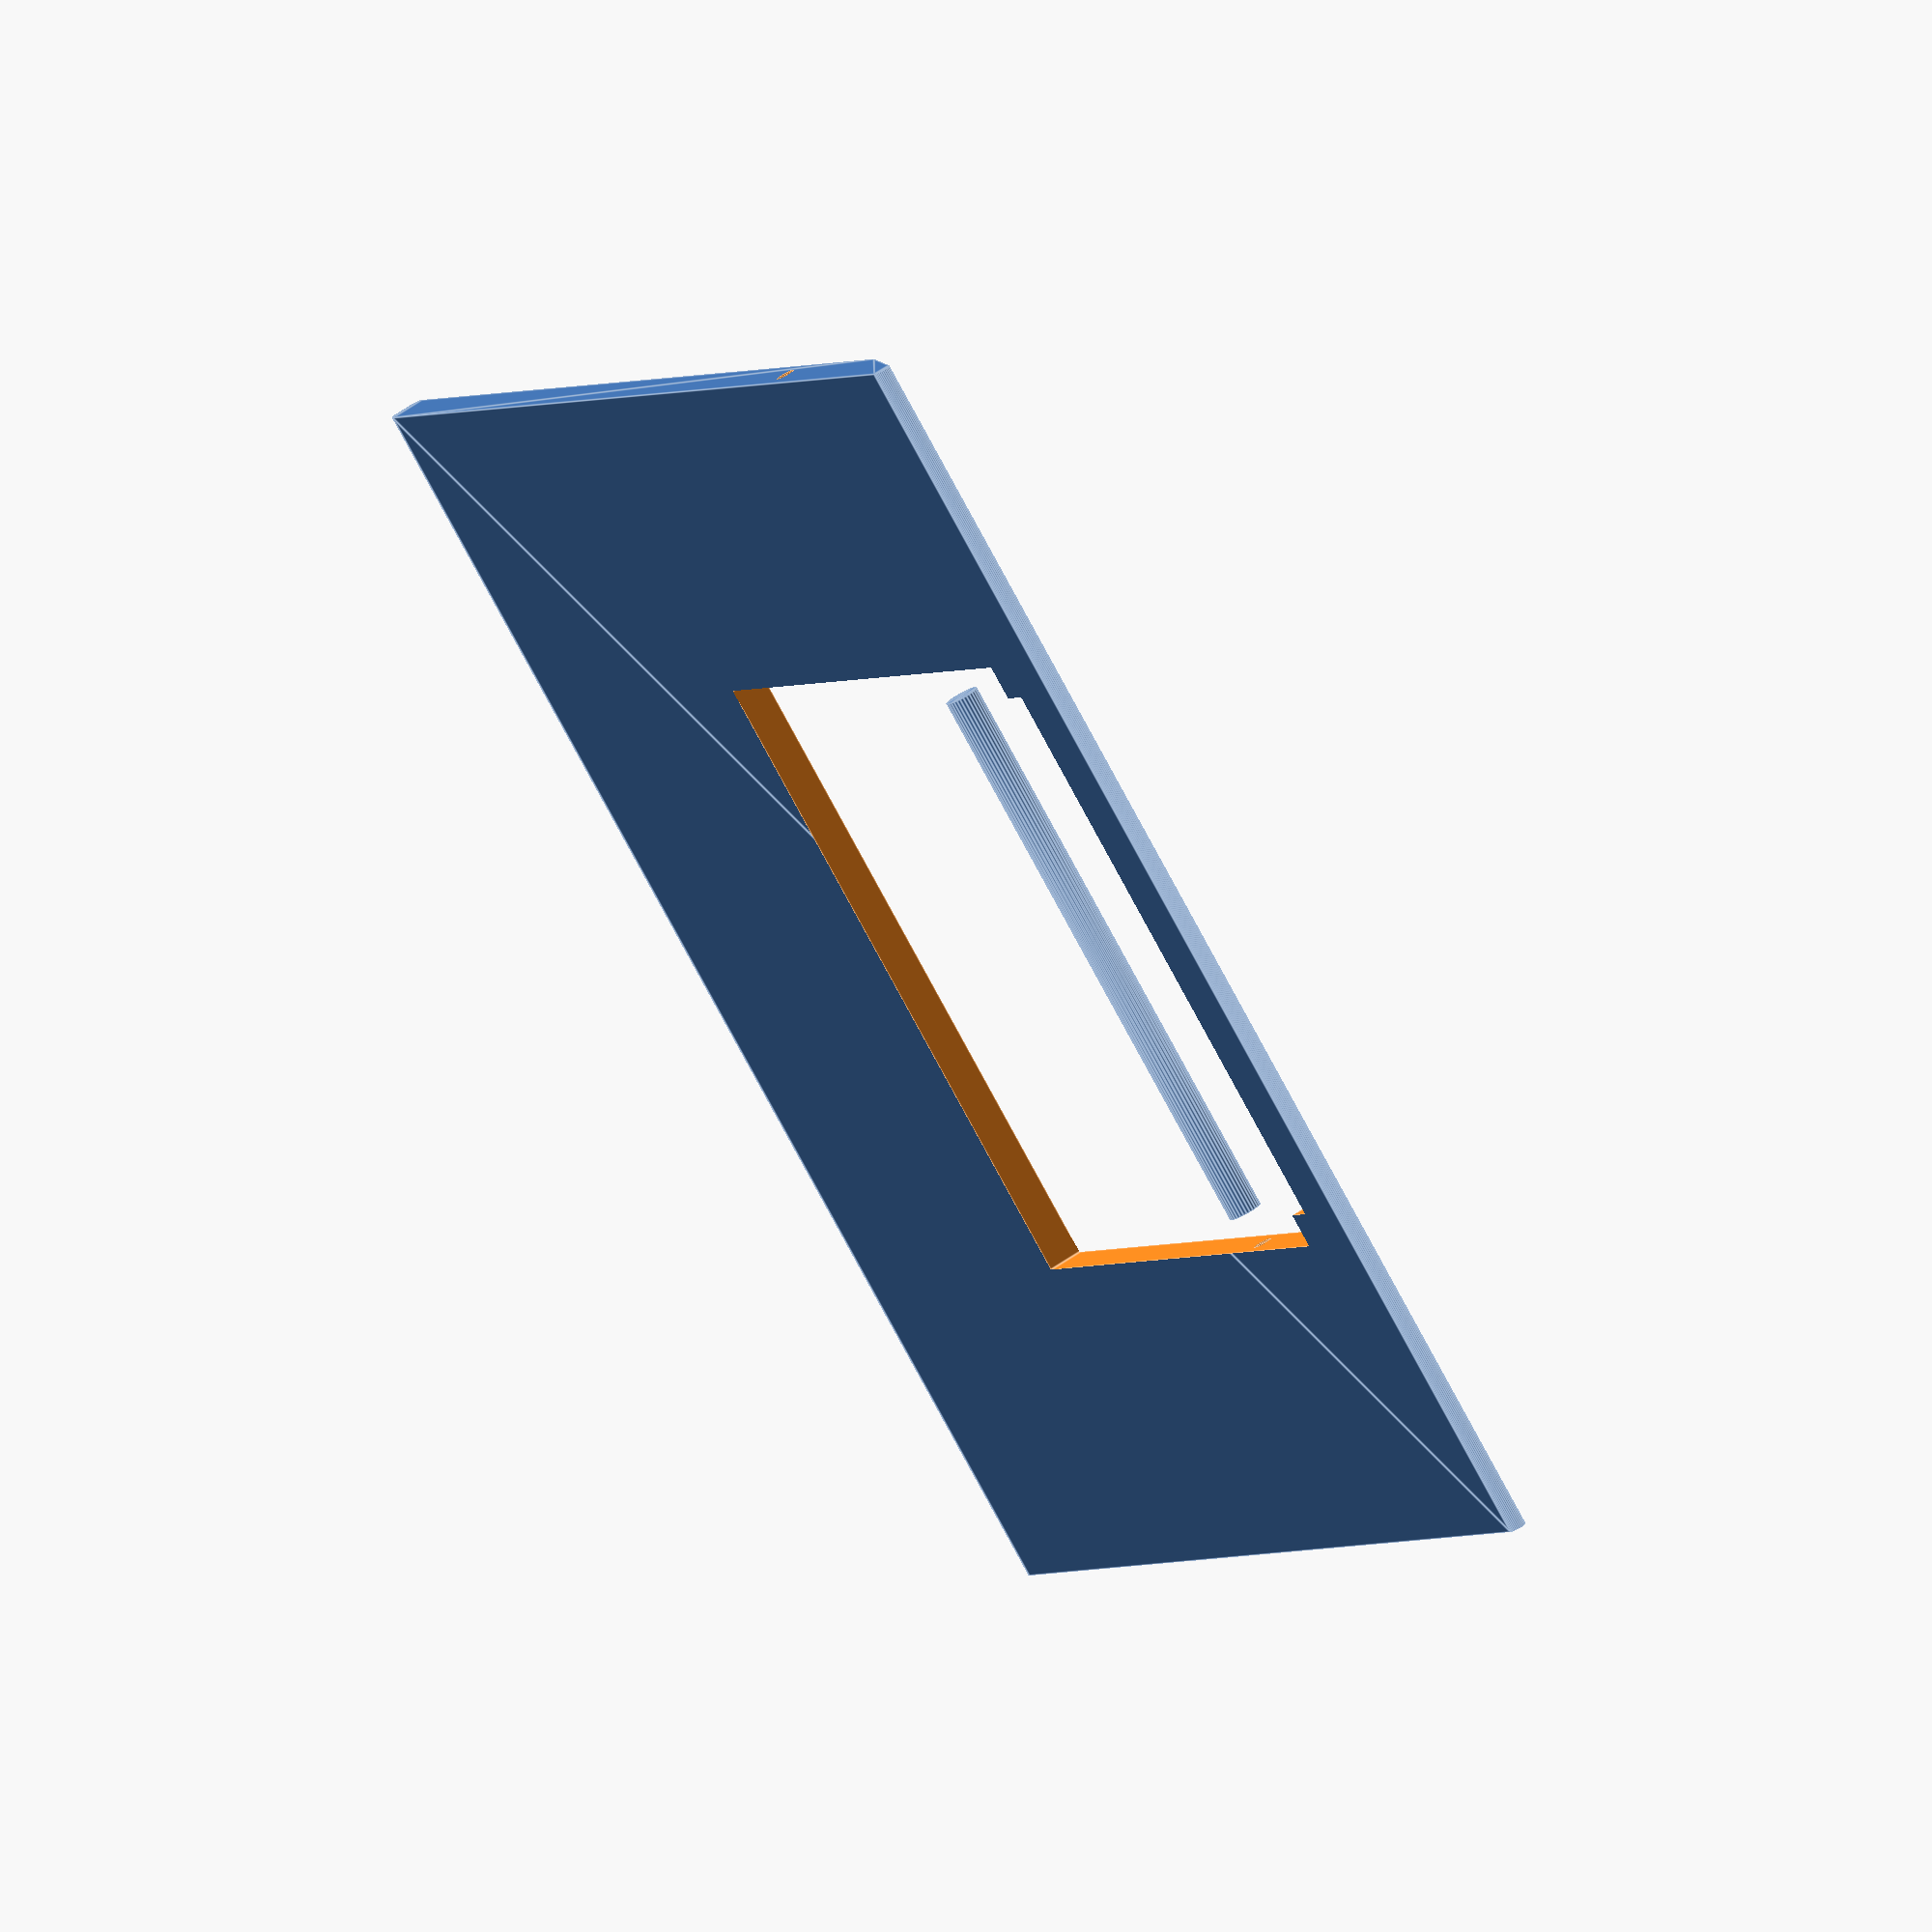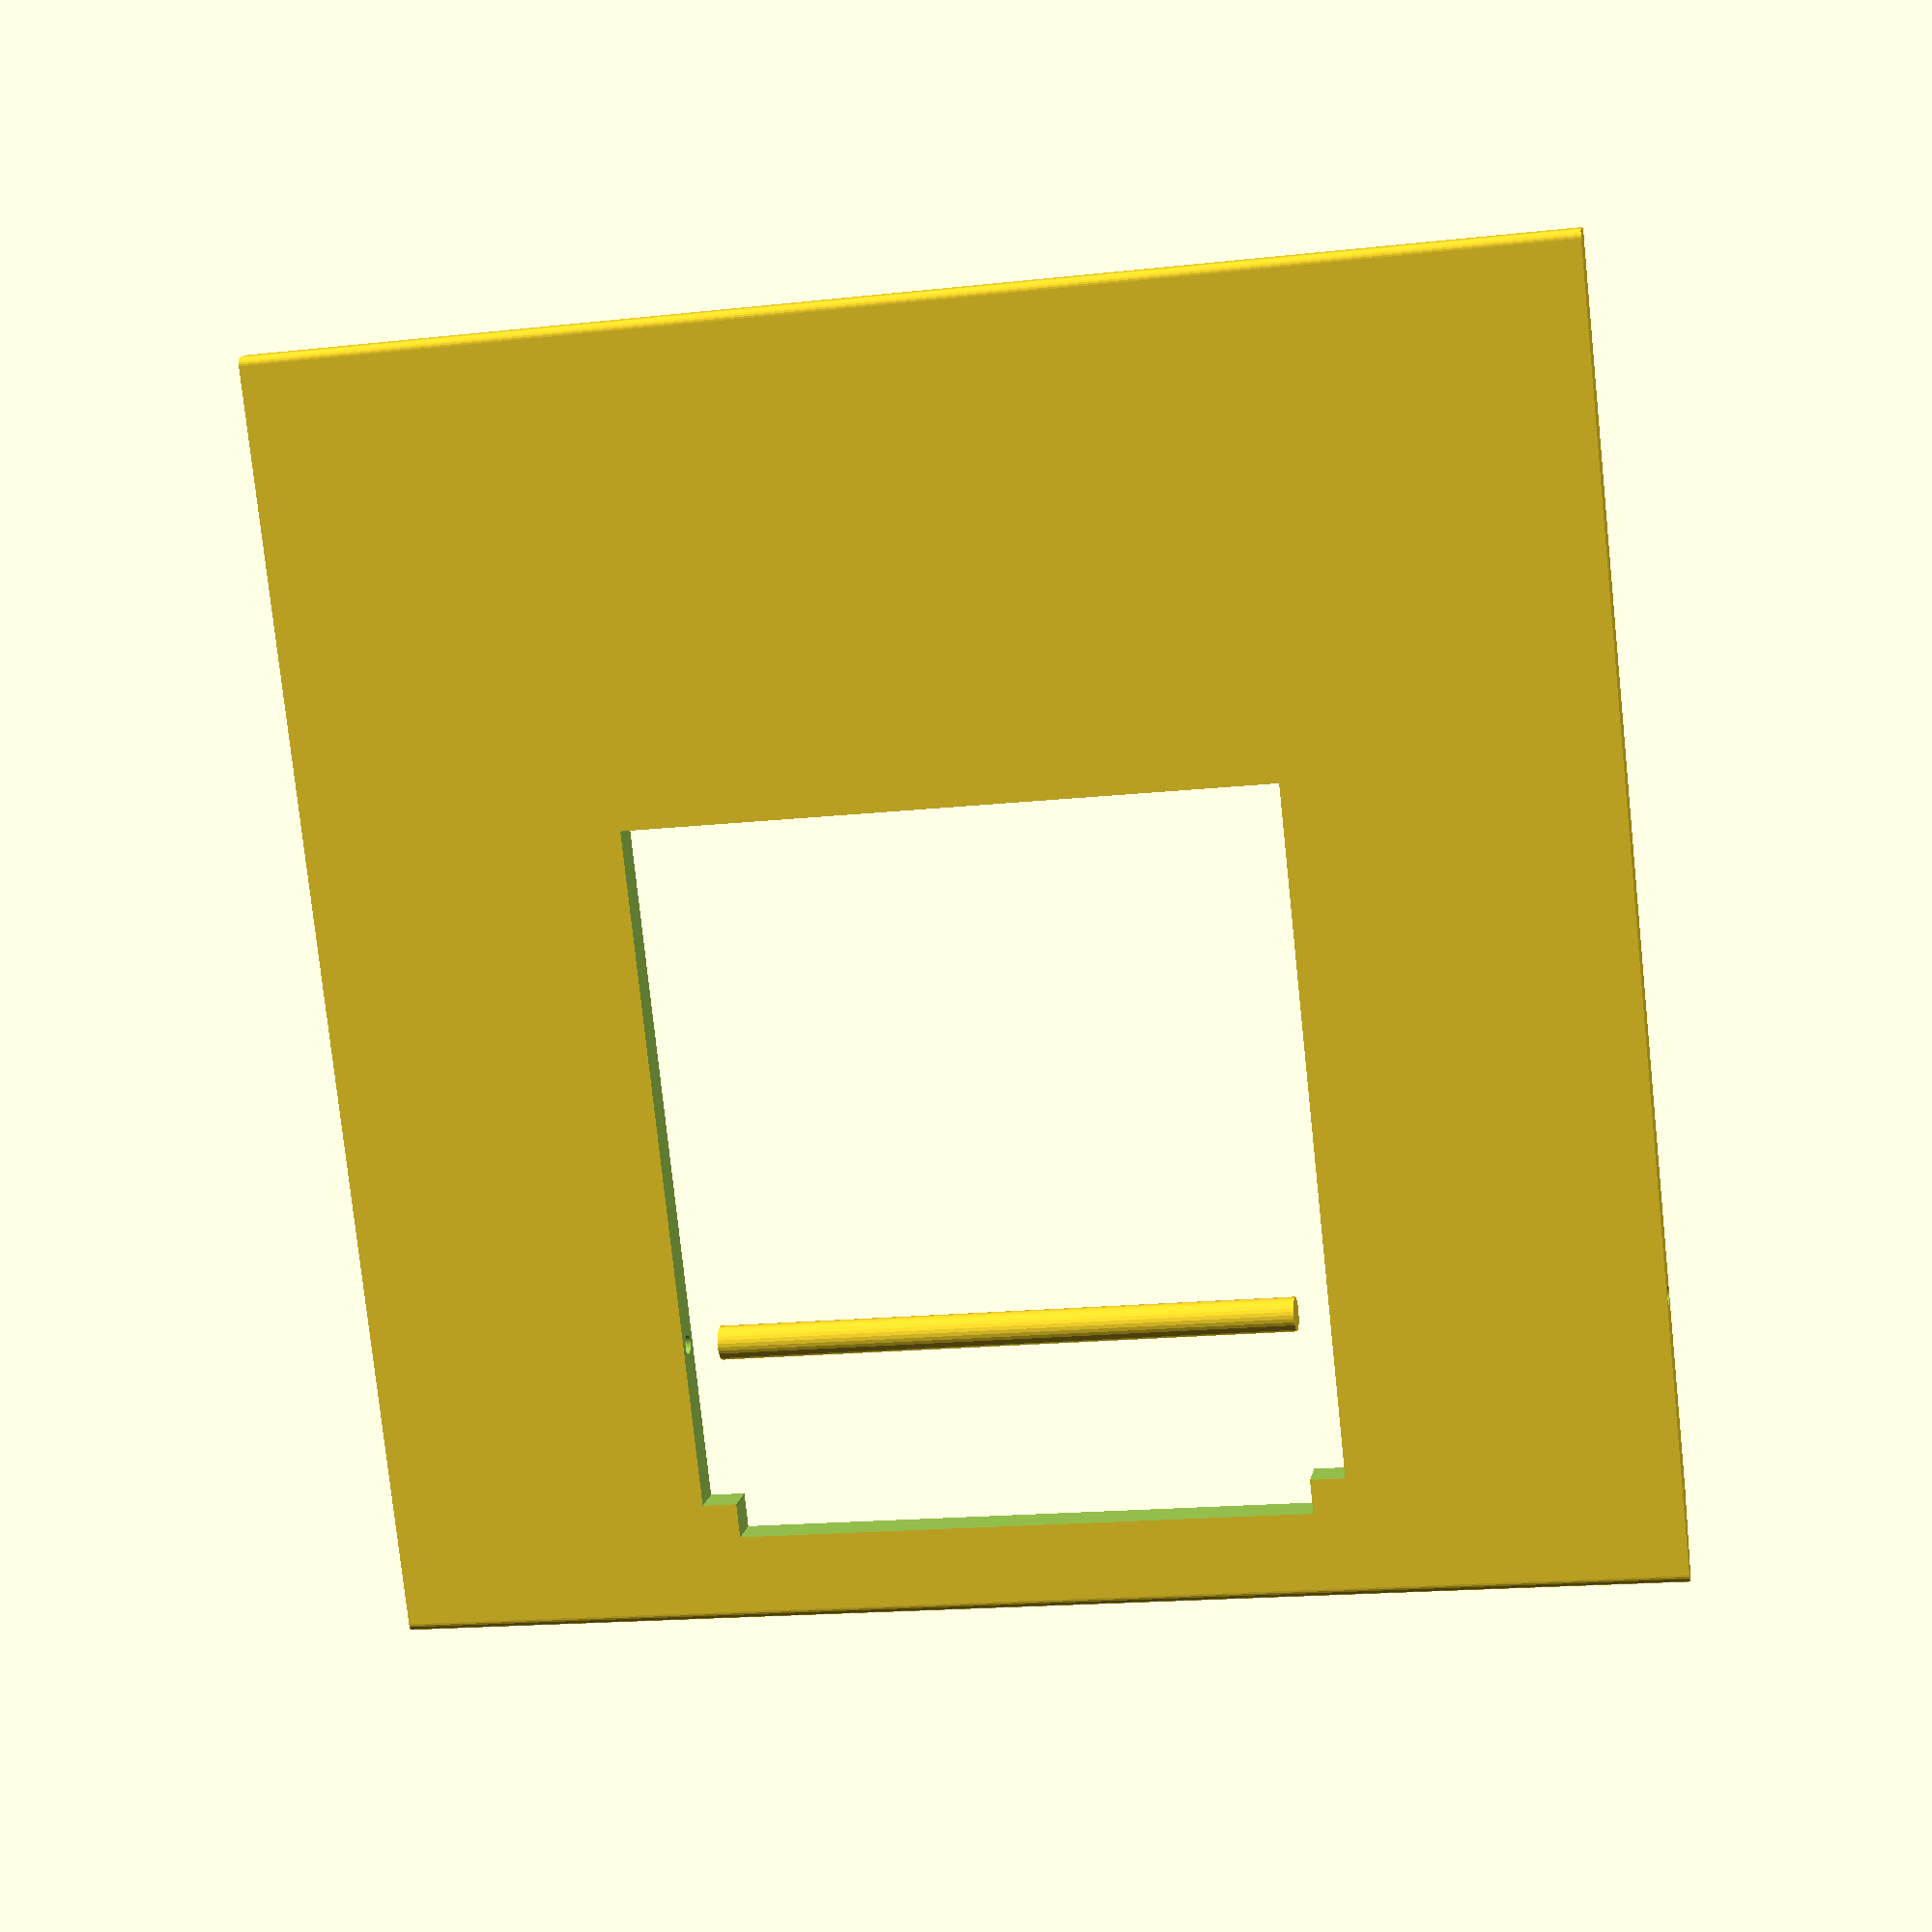
<openscad>

$fn=30;

/* [Dimensions] */
//Dimensions of the compartment
compDims=[150,150,150];
//spacing between mechanism and compartment
cmpSpcng=0.5;
//Diameter of the axis
axisDia=2;
//spacing for the axis
axisSpcng=0.1;
//general spacing
spcng=0.1;
crnrRad=1;
rampWdth=10;
baseDims=[compDims.x-cmpSpcng,compDims.y-cmpSpcng*2,4];
flapDims=[baseDims.x*0.5,(baseDims.y-rampWdth)*0.6,baseDims.z];

/* [show] */
showRoll=false;
showBase=true;

/* [Hidden] */
fudge=0.1;

if (showRoll) translate([baseDims.x/2,baseDims.y/2,baseDims.z]) paperRoll();
if (showBase) base();

module base(){

  axisOffset=[baseDims.x/2,baseDims.y/2-flapDims.y/2,baseDims.z/2];
  //base
  difference(){
    baseBdy();
    //coutout for flap
    translate([baseDims.x/2,rampWdth+(flapDims.y+baseDims.z)/2,baseDims.z/2]) 
      cube(flapDims+[0,-baseDims.z,fudge],true);
    //cutout for hinge
    translate([baseDims.x/2,rampWdth+(baseDims.z+fudge)/2,baseDims.z/2]) 
      cube([flapDims.x-baseDims.z*2,baseDims.z+fudge,baseDims.z+fudge],true);
    //axis
    translate(axisOffset) 
      rotate([0,90,0]) cylinder(d=axisDia+axisSpcng*2,h=baseDims.x+fudge,center=true);
  }
  
  //flap
  translate(axisOffset) rotate([0,90,0]) linear_extrude(flapDims.x-baseDims.z*2-spcng,center=true) difference(){
    circle(d=baseDims.z-spcng);
  }
  
  module baseBdy(){
    translate([baseDims.x,0,0]) rotate([0,-90,0]) linear_extrude(baseDims.x) hull(){
      translate([crnrRad,crnrRad]) circle(crnrRad);
      translate([crnrRad,baseDims.y]) circle(crnrRad);
      translate([baseDims.z-crnrRad,rampWdth]) circle(crnrRad);
      translate([baseDims.z-crnrRad,baseDims.y]) circle(crnrRad);
      }
  }
}

module paperRoll(){
  dOuter=120;
  dInner=50;
  hght=120;
  color("white") linear_extrude() difference(){
    circle(d=dOuter);
    circle(d=dInner);
  }
  color("grey") linear_extrude() difference(){
    circle(d=dInner);
    circle(d=dInner-2);
  }
}
</openscad>
<views>
elev=303.5 azim=142.6 roll=233.2 proj=o view=edges
elev=167.5 azim=186.2 roll=349.0 proj=p view=solid
</views>
